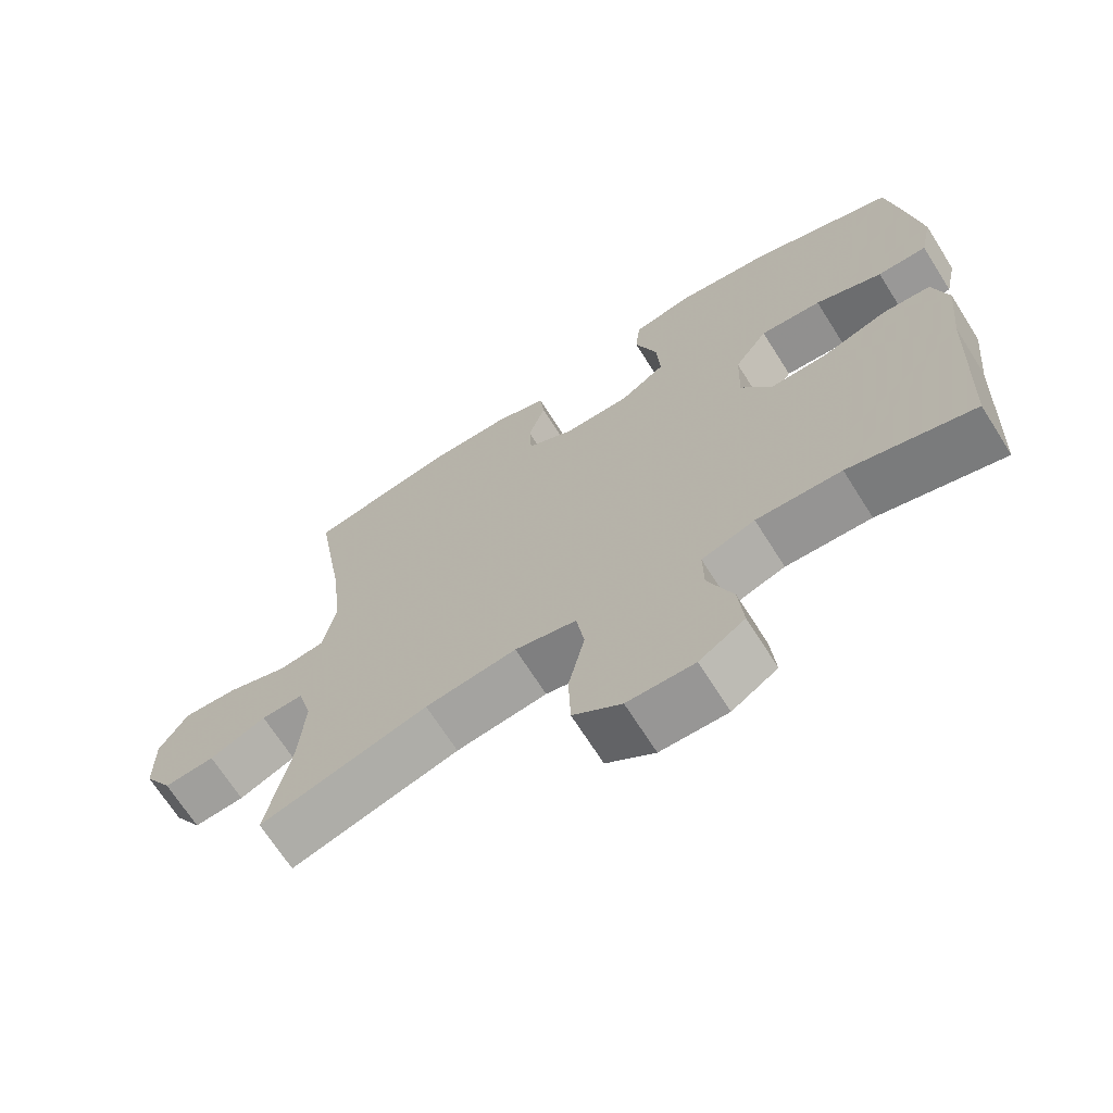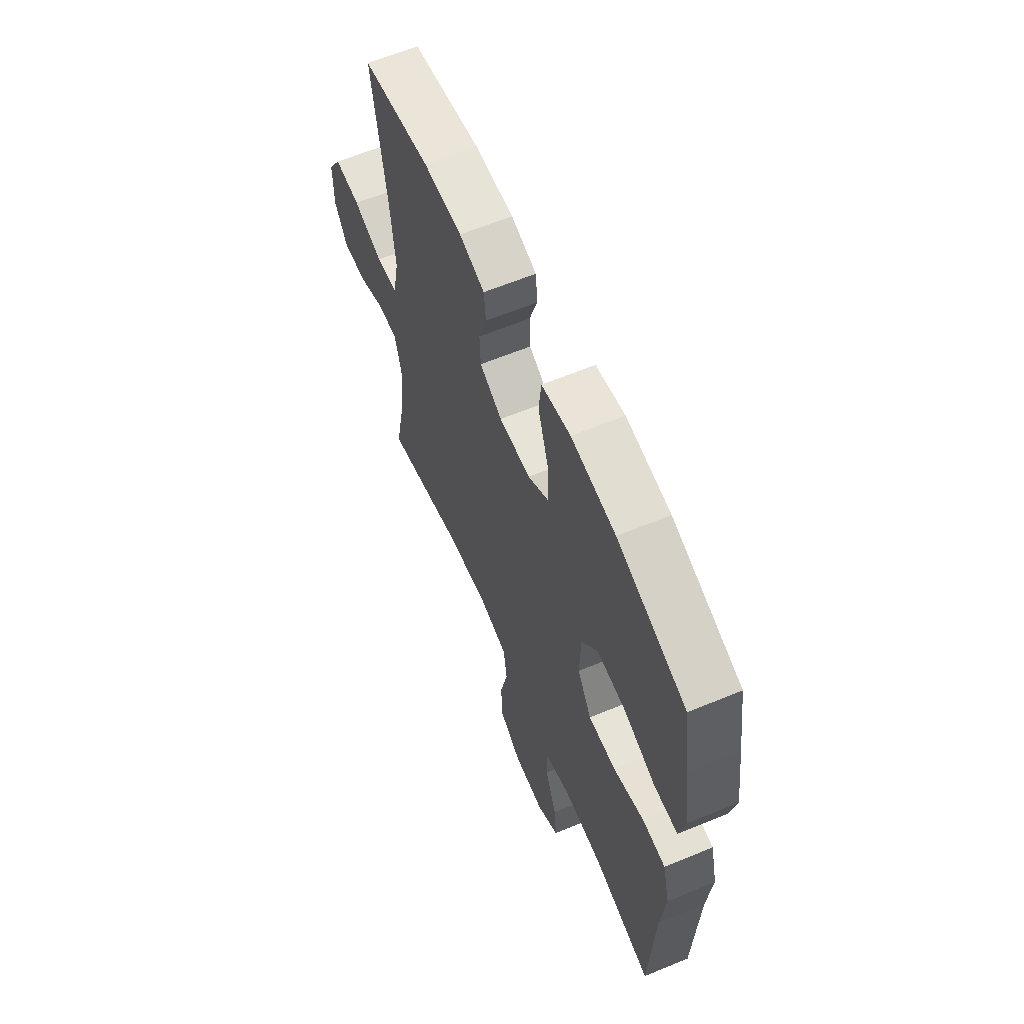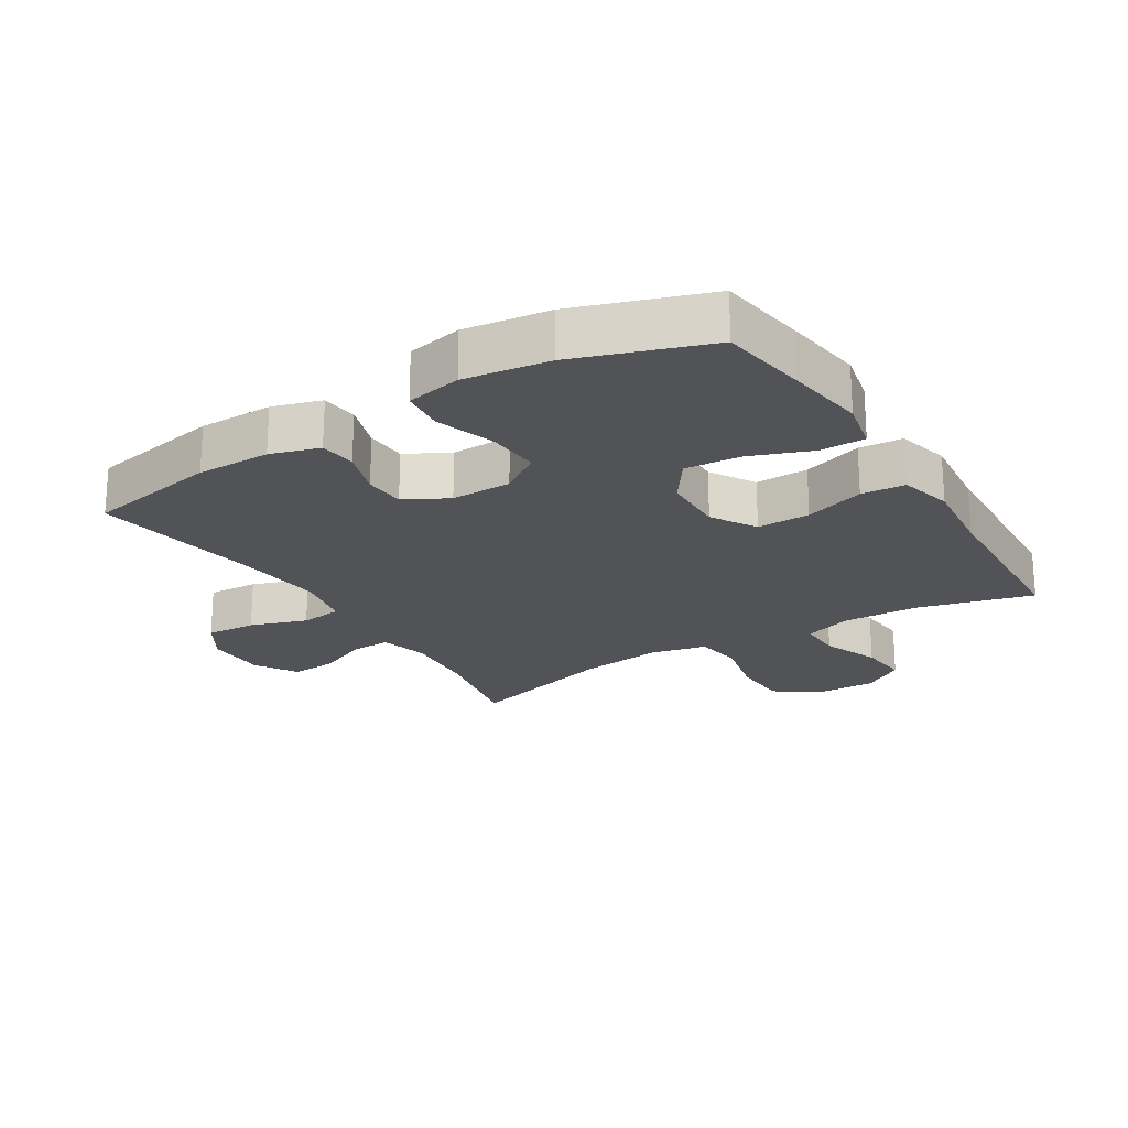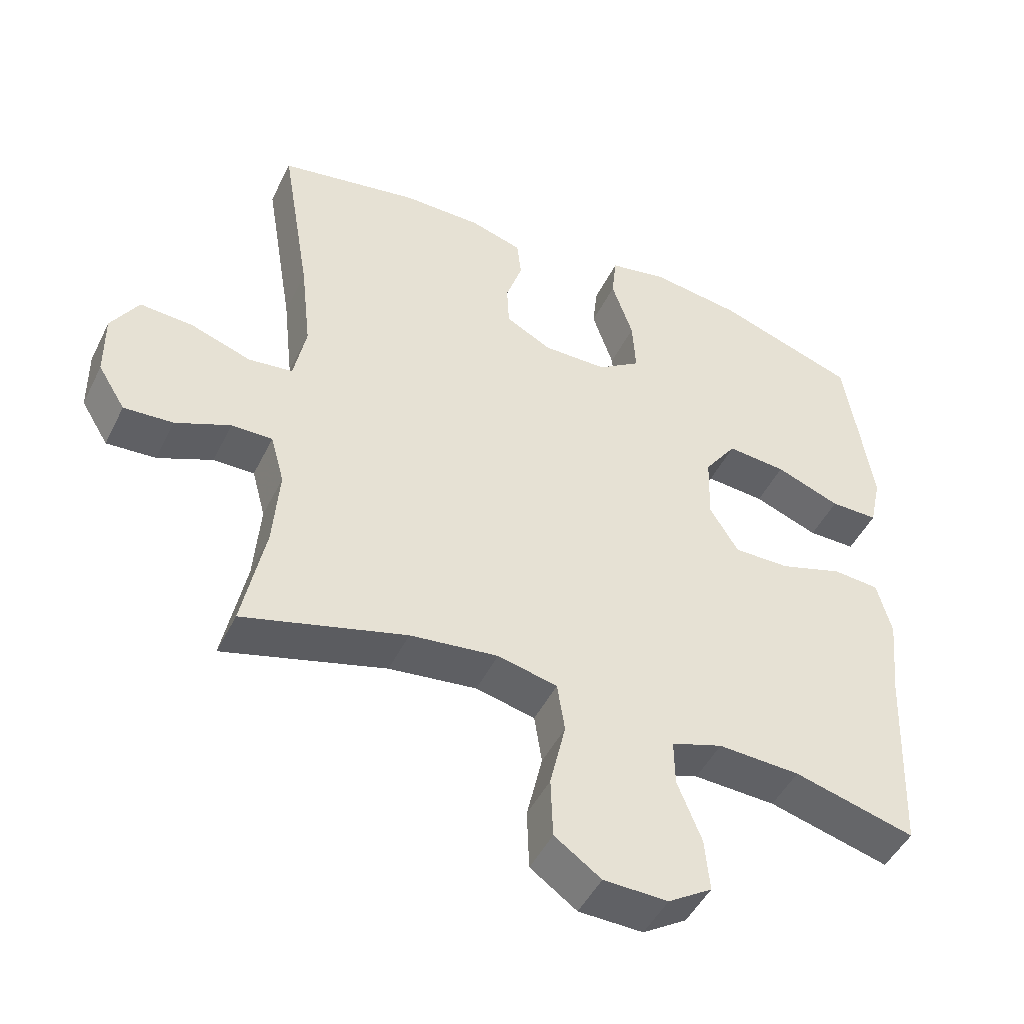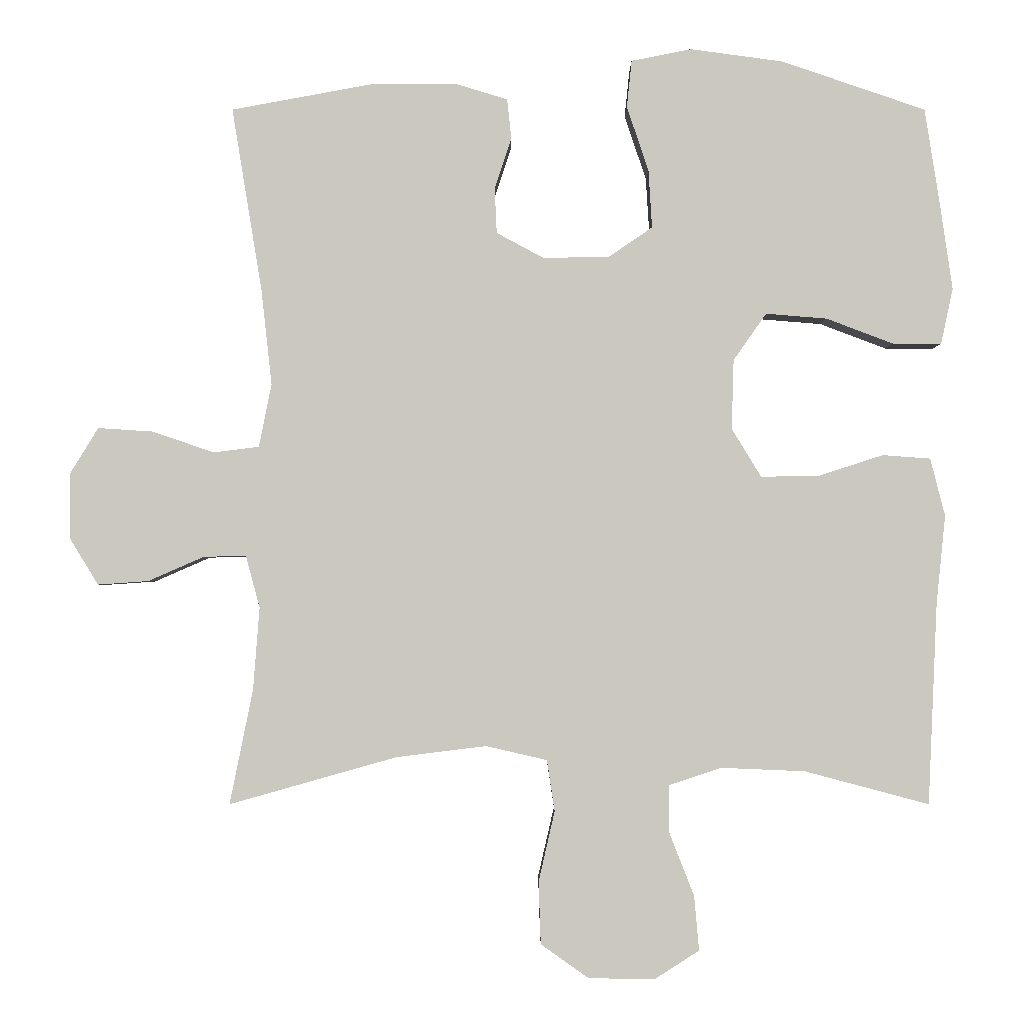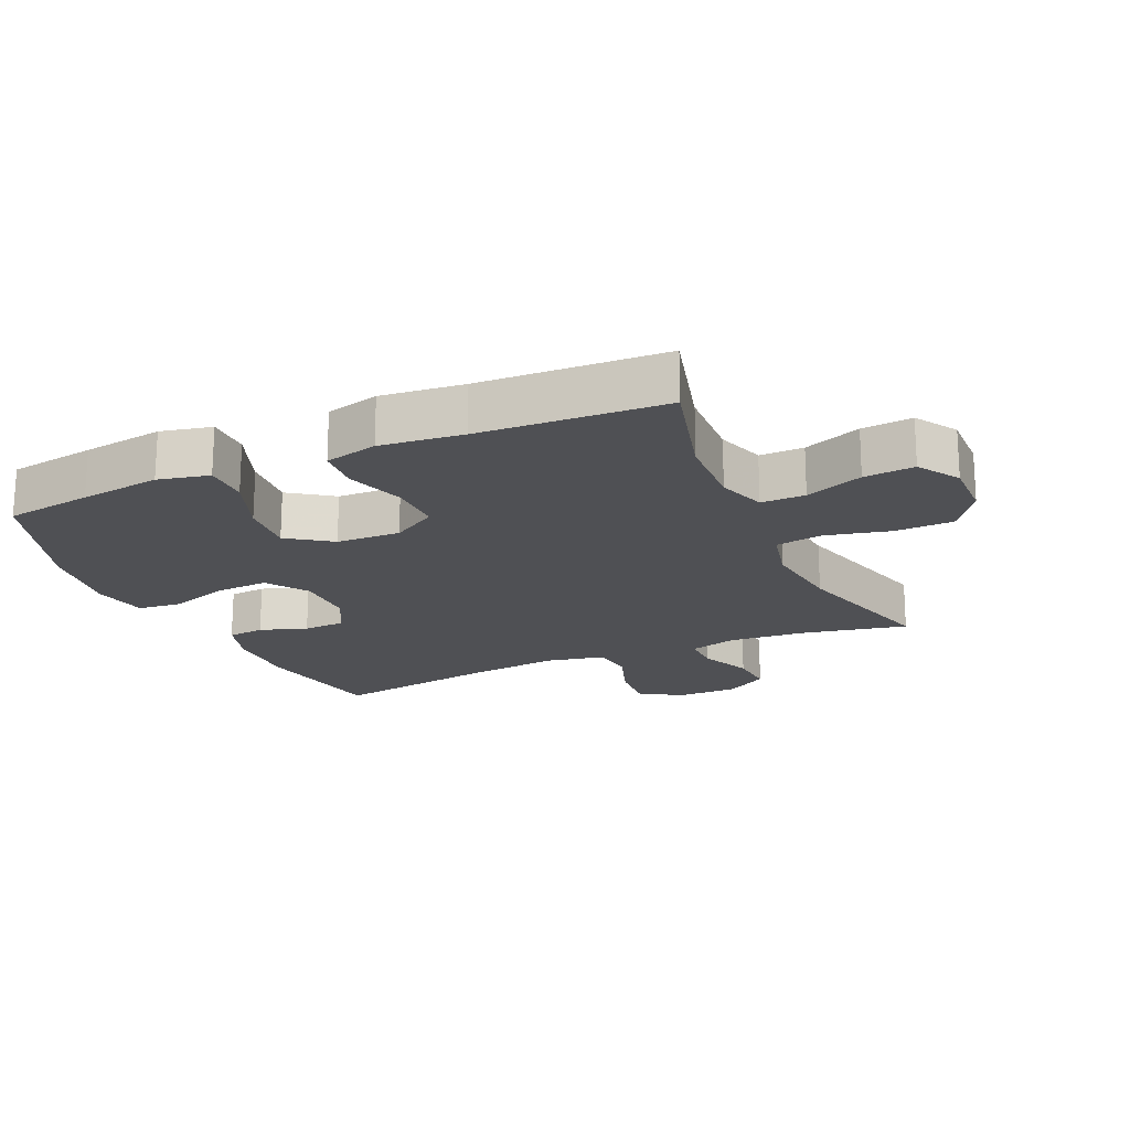
<metadata>
{"format":"obj","ext":"obj","renderer":"f3d","projection":"perspective","resolution":1024,"background":"white","views":[{"elev":-68.7,"azim":32.3,"up":"+Z"},{"elev":62.2,"azim":67.2,"up":"+Z"},{"elev":-21.8,"azim":31.8,"up":"+Y"},{"elev":-47.5,"azim":-25.4,"up":"+Z"},{"elev":-2.1,"azim":0.0,"up":"+Z"},{"elev":-19.1,"azim":113.9,"up":"+Y"}]}
</metadata>
<code>
v -0.5 0.07 0.5
v -0.294 0.07 0.538
v -0.179 0.07 0.538
v -0.103 0.07 0.515
v -0.097 0.07 0.458
v -0.121 0.07 0.385
v -0.118 0.07 0.321
v -0.051 0.07 0.285
v 0.043 0.07 0.286
v 0.106 0.07 0.329
v 0.101 0.07 0.411
v 0.07 0.07 0.504
v 0.077 0.07 0.571
v 0.163 0.07 0.588
v 0.295 0.07 0.57
v 0.5 0.07 0.5
v 0.521 0.07 0.365
v 0.539 0.07 0.24
v 0.522 0.07 0.161
v 0.452 0.07 0.161
v 0.357 0.07 0.197
v 0.27 0.07 0.204
v 0.223 0.07 0.137
v 0.22 0.07 0.038
v 0.262 0.07 -0.031
v 0.344 0.07 -0.03
v 0.437 0.07 0
v 0.505 0.07 -0.005
v 0.526 0.07 -0.087
v 0.513 0.07 -0.214
v 0.5 0.07 -0.5
v 0.323 0.07 -0.453
v 0.203 0.07 -0.448
v 0.128 0.07 -0.473
v 0.129 0.07 -0.541
v 0.164 0.07 -0.63
v 0.171 0.07 -0.708
v 0.107 0.07 -0.749
v 0.013 0.07 -0.747
v -0.055 0.07 -0.699
v -0.058 0.07 -0.61
v -0.035 0.07 -0.51
v -0.046 0.07 -0.437
v -0.133 0.07 -0.417
v -0.262 0.07 -0.433
v -0.5 0.07 -0.5
v -0.467 0.07 -0.337
v -0.458 0.07 -0.219
v -0.478 0.07 -0.145
v -0.538 0.07 -0.146
v -0.618 0.07 -0.181
v -0.69 0.07 -0.186
v -0.73 0.07 -0.121
v -0.731 0.07 -0.026
v -0.691 0.07 0.039
v -0.613 0.07 0.034
v -0.525 0.07 0.004
v -0.46 0.07 0.012
v -0.442 0.07 0.102
v -0.457 0.07 0.238
v -0.5 0 0.5
v -0.294 0 0.538
v -0.179 0 0.538
v -0.103 0 0.515
v -0.097 0 0.458
v -0.121 0 0.385
v -0.118 0 0.321
v -0.051 0 0.285
v 0.043 0 0.286
v 0.106 0 0.329
v 0.101 0 0.411
v 0.07 0 0.504
v 0.077 0 0.571
v 0.163 0 0.588
v 0.295 0 0.57
v 0.5 0 0.5
v 0.521 0 0.365
v 0.539 0 0.24
v 0.522 0 0.161
v 0.452 0 0.161
v 0.357 0 0.197
v 0.27 0 0.204
v 0.223 0 0.137
v 0.22 0 0.038
v 0.262 0 -0.031
v 0.344 0 -0.03
v 0.437 0 0
v 0.505 0 -0.005
v 0.526 0 -0.087
v 0.513 0 -0.214
v 0.5 0 -0.5
v 0.323 0 -0.453
v 0.203 0 -0.448
v 0.128 0 -0.473
v 0.129 0 -0.541
v 0.164 0 -0.63
v 0.171 0 -0.708
v 0.107 0 -0.749
v 0.013 0 -0.747
v -0.055 0 -0.699
v -0.058 0 -0.61
v -0.035 0 -0.51
v -0.046 0 -0.437
v -0.133 0 -0.417
v -0.262 0 -0.433
v -0.5 0 -0.5
v -0.467 0 -0.337
v -0.458 0 -0.219
v -0.478 0 -0.145
v -0.538 0 -0.146
v -0.618 0 -0.181
v -0.69 0 -0.186
v -0.73 0 -0.121
v -0.731 0 -0.026
v -0.691 0 0.039
v -0.613 0 0.034
v -0.525 0 0.004
v -0.46 0 0.012
v -0.442 0 0.102
v -0.457 0 0.238
f 54 55 56 57
f 54 57 58
f 53 54 58
f 50 51 52 53
f 49 50 53 58
f 48 49 58 59
f 45 46 47
f 44 45 47 48
f 43 44 48 59
f 39 40 41 42
f 39 42 43
f 38 39 43
f 35 36 37 38
f 34 35 38 43
f 33 34 43 59
f 30 31 32
f 26 27 28 29
f 25 26 29 30
f 18 19 20 21
f 18 21 22
f 17 18 22
f 16 17 22
f 15 16 22
f 14 15 22 23
f 11 12 13 14
f 10 11 14 23
f 3 4 5 6
f 3 6 7
f 60 1 2 3
f 60 3 7
f 59 60 7 8
f 33 59 8 9
f 25 30 32 33
f 24 25 33 9
f 9 10 23 24
f 117 116 115 114
f 118 117 114
f 118 114 113
f 113 112 111 110
f 118 113 110 109
f 119 118 109 108
f 107 106 105
f 108 107 105 104
f 119 108 104 103
f 102 101 100 99
f 103 102 99
f 103 99 98
f 98 97 96 95
f 103 98 95 94
f 119 103 94 93
f 92 91 90
f 89 88 87 86
f 90 89 86 85
f 81 80 79 78
f 82 81 78
f 82 78 77
f 82 77 76
f 82 76 75
f 83 82 75 74
f 74 73 72 71
f 83 74 71 70
f 66 65 64 63
f 67 66 63
f 63 62 61 120
f 67 63 120
f 68 67 120 119
f 69 68 119 93
f 93 92 90 85
f 69 93 85 84
f 84 83 70 69
f 1 61 62 2
f 2 62 63 3
f 3 63 64 4
f 4 64 65 5
f 5 65 66 6
f 6 66 67 7
f 7 67 68 8
f 8 68 69 9
f 9 69 70 10
f 10 70 71 11
f 11 71 72 12
f 12 72 73 13
f 13 73 74 14
f 14 74 75 15
f 15 75 76 16
f 16 76 77 17
f 17 77 78 18
f 18 78 79 19
f 19 79 80 20
f 20 80 81 21
f 21 81 82 22
f 22 82 83 23
f 23 83 84 24
f 24 84 85 25
f 25 85 86 26
f 26 86 87 27
f 27 87 88 28
f 28 88 89 29
f 29 89 90 30
f 30 90 91 31
f 31 91 92 32
f 32 92 93 33
f 33 93 94 34
f 34 94 95 35
f 35 95 96 36
f 36 96 97 37
f 37 97 98 38
f 38 98 99 39
f 39 99 100 40
f 40 100 101 41
f 41 101 102 42
f 42 102 103 43
f 43 103 104 44
f 44 104 105 45
f 45 105 106 46
f 46 106 107 47
f 47 107 108 48
f 48 108 109 49
f 49 109 110 50
f 50 110 111 51
f 51 111 112 52
f 52 112 113 53
f 53 113 114 54
f 54 114 115 55
f 55 115 116 56
f 56 116 117 57
f 57 117 118 58
f 58 118 119 59
f 59 119 120 60
f 60 120 61 1

</code>
